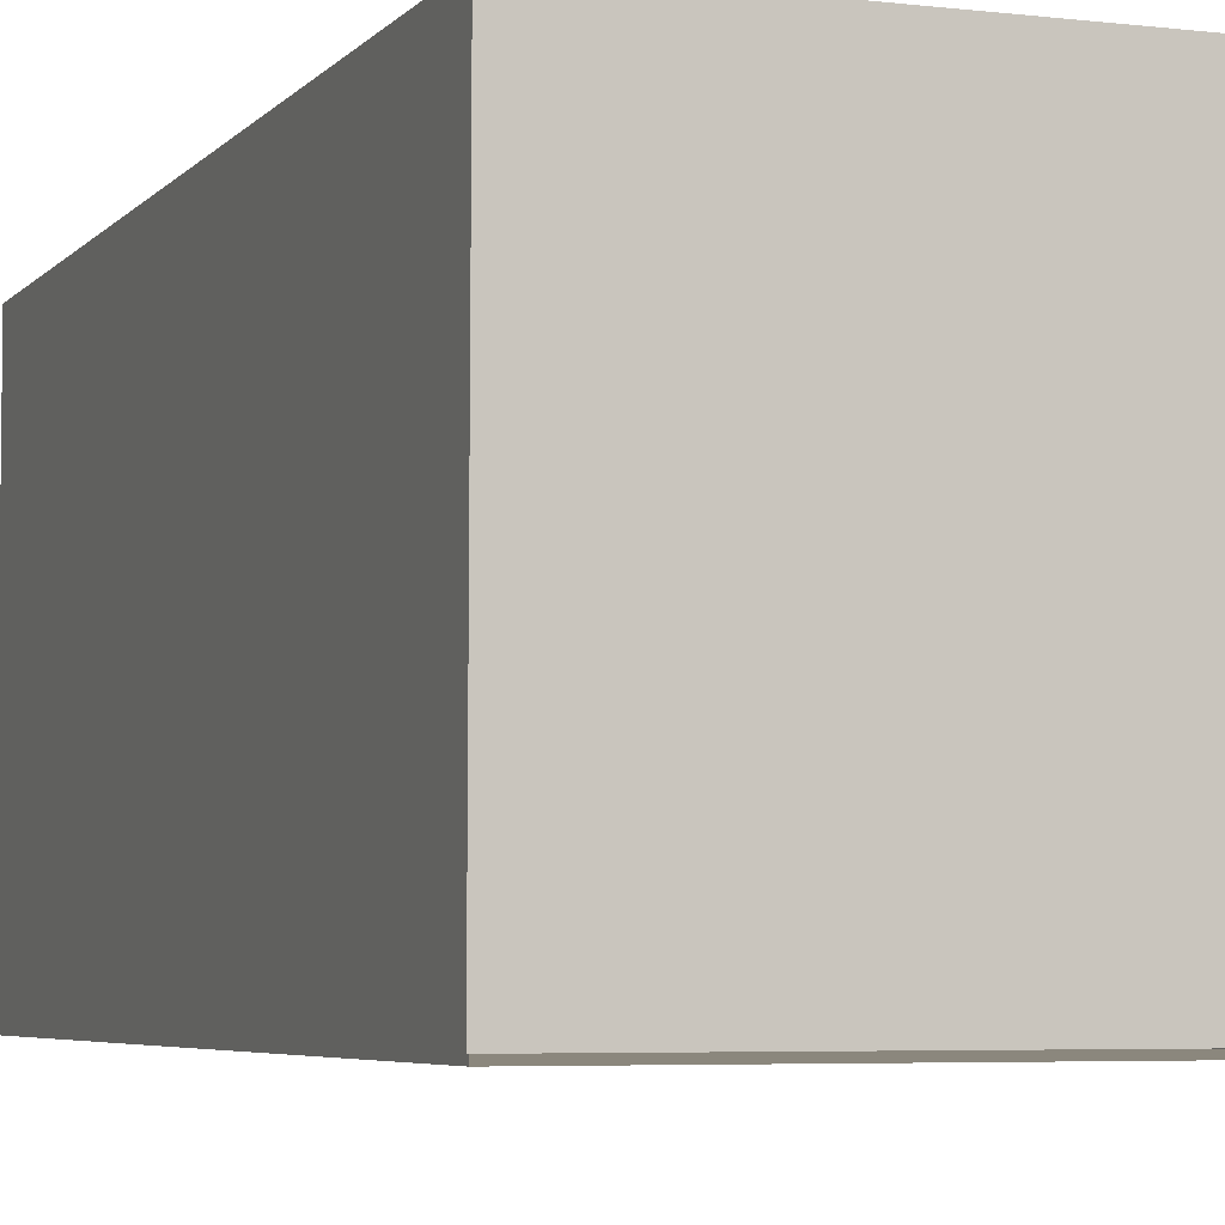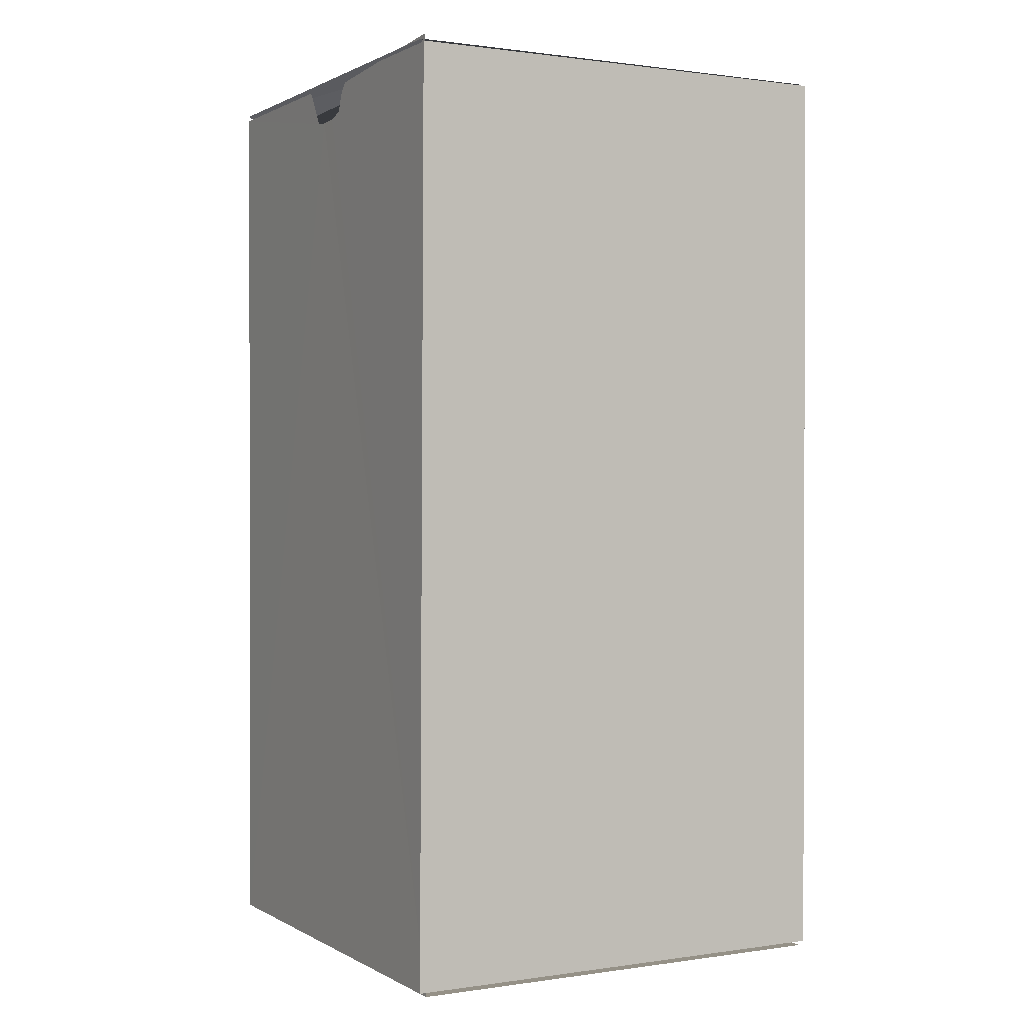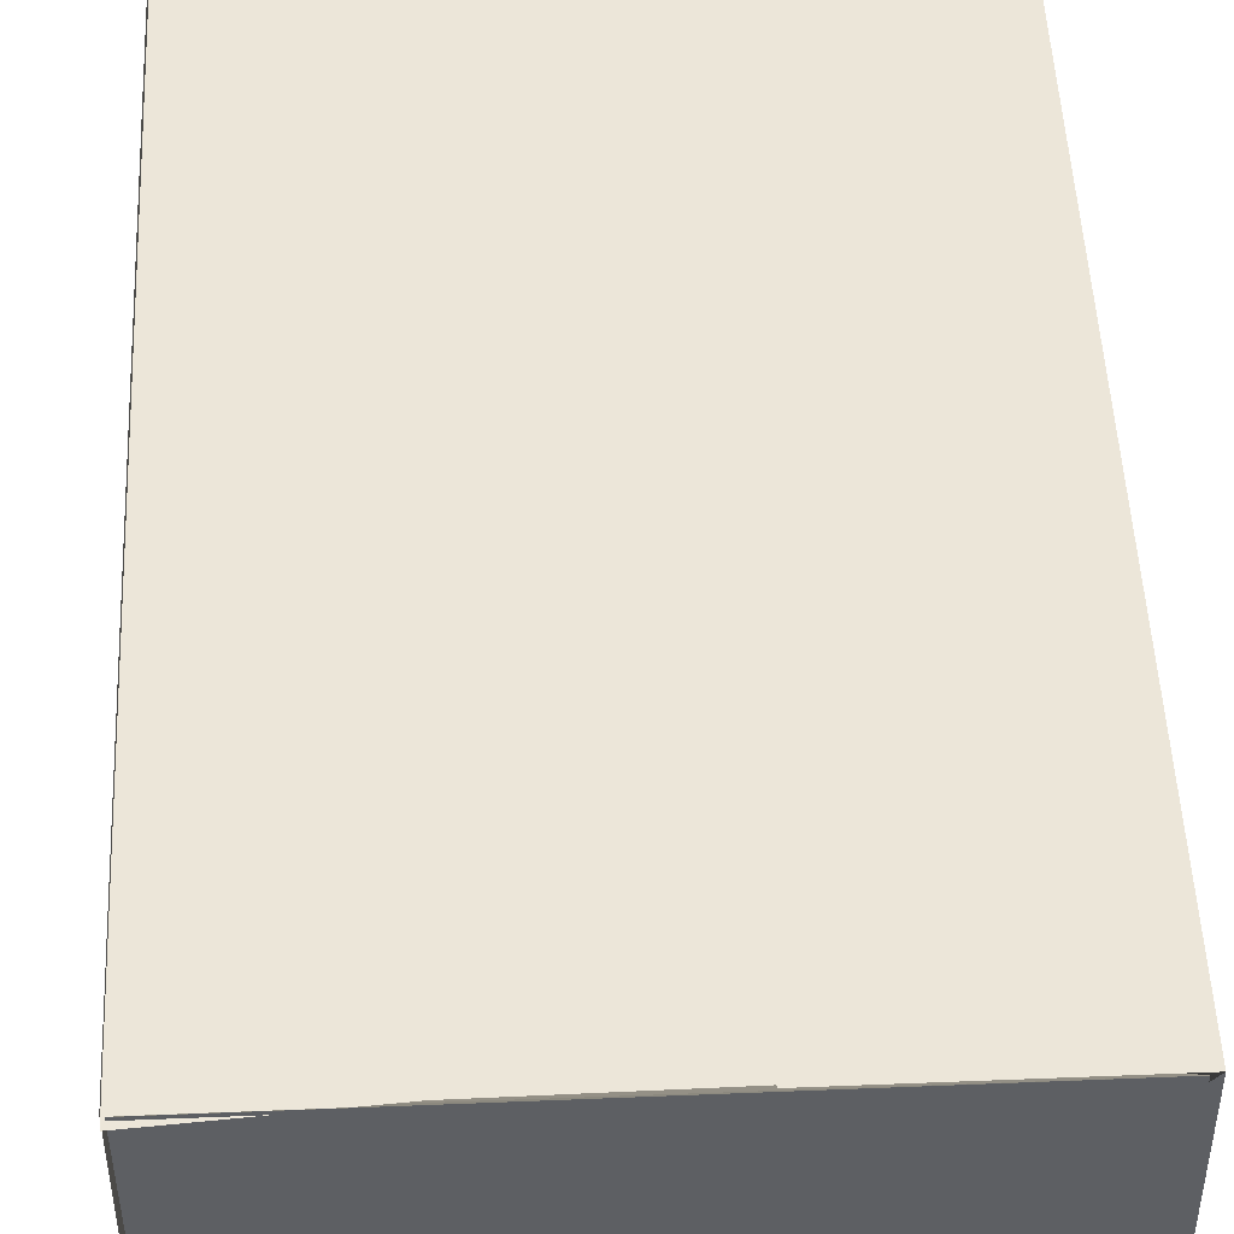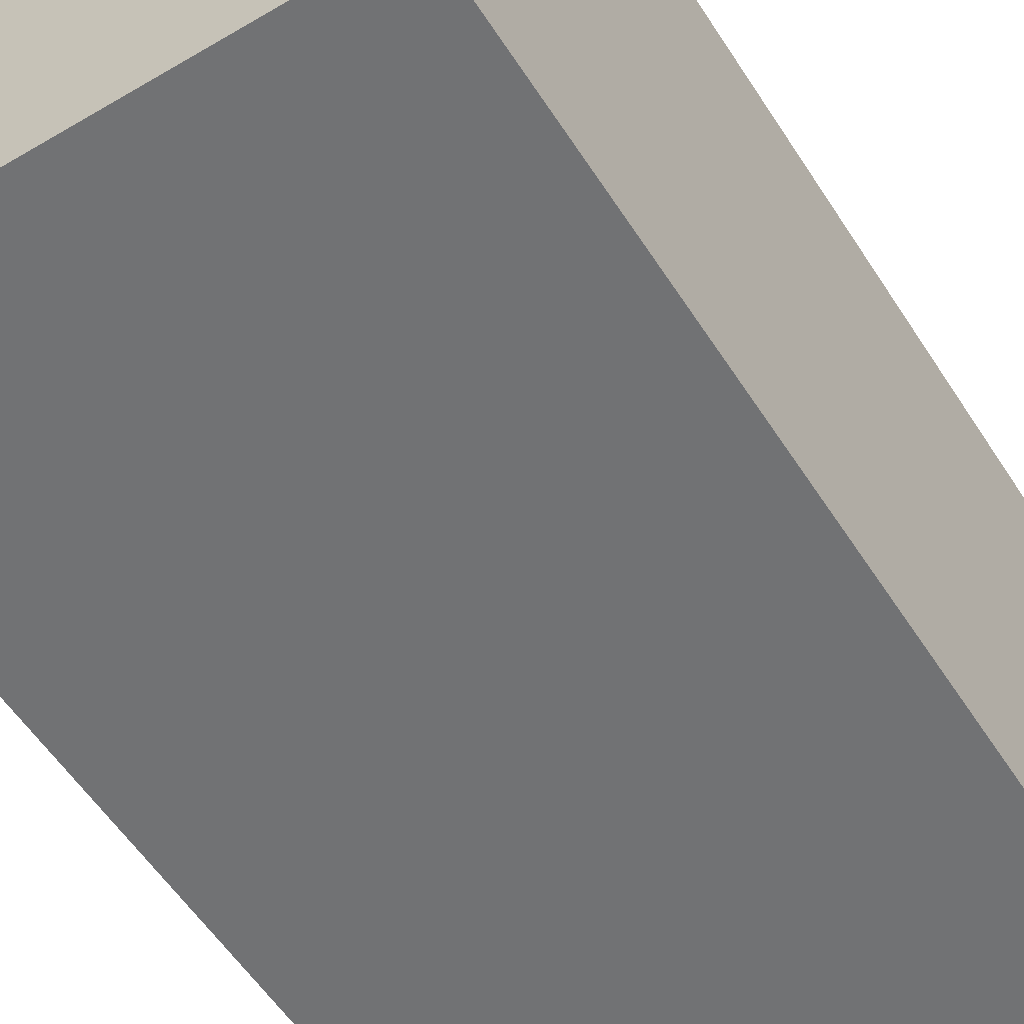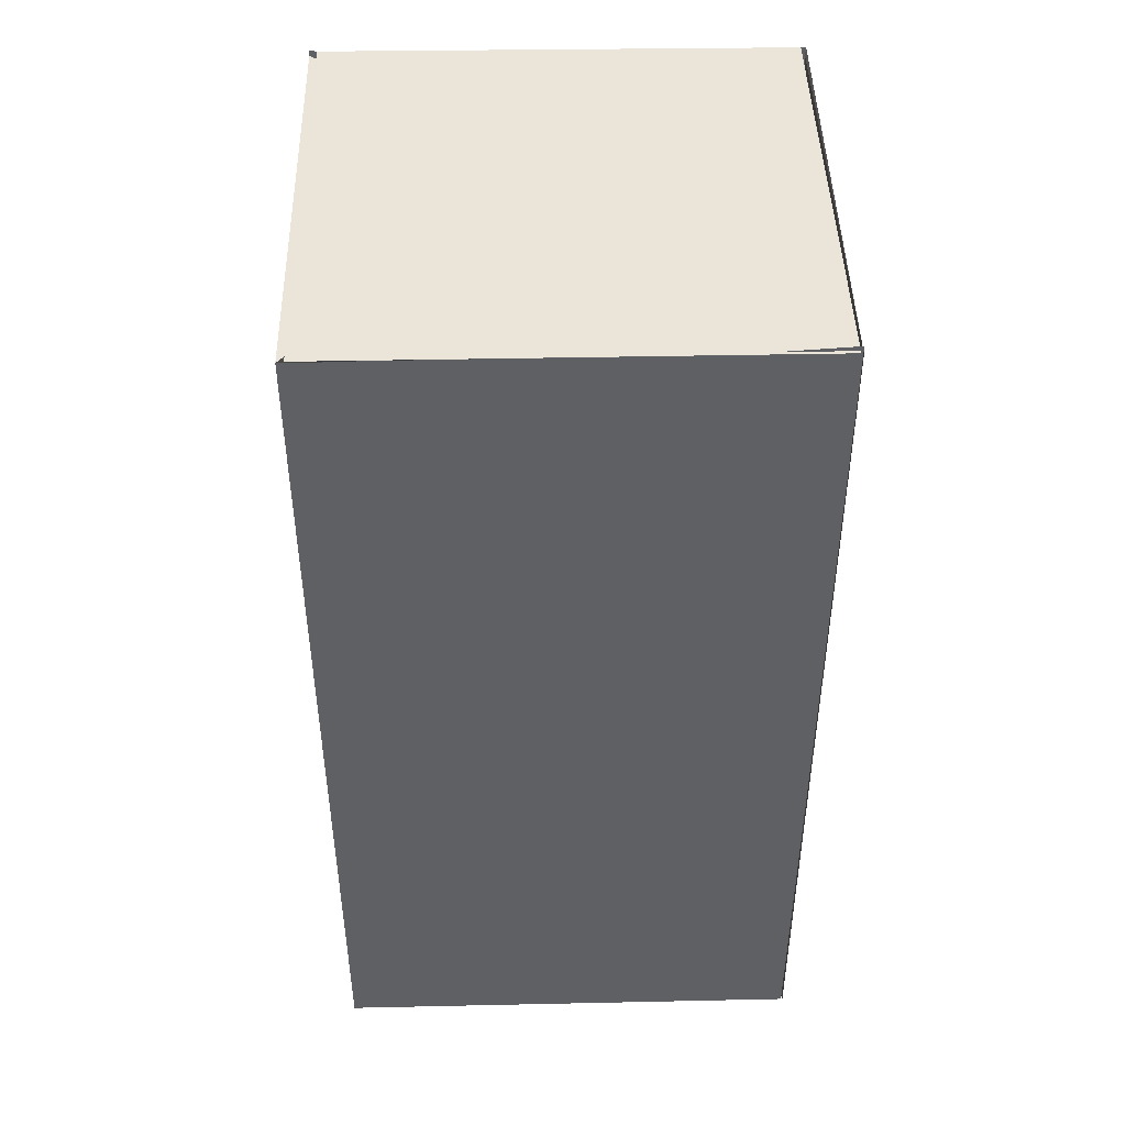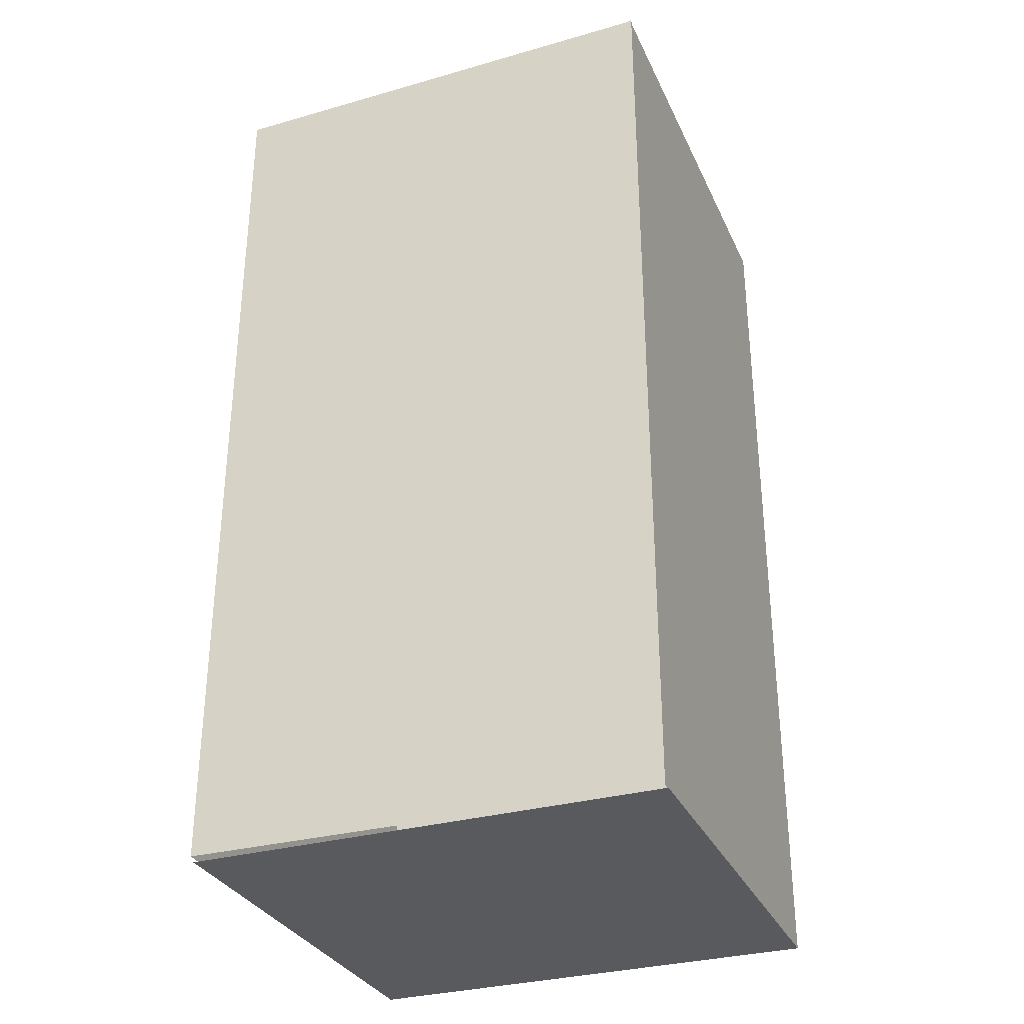
<metadata>
{"format":"obj","ext":"obj","renderer":"f3d","projection":"perspective","resolution":1024,"background":"white","views":[{"elev":-5.0,"azim":-20.4,"up":"+Z"},{"elev":0.9,"azim":61.5,"up":"+Y"},{"elev":49.1,"azim":177.4,"up":"+Z"},{"elev":-55.4,"azim":-147.9,"up":"+Z"},{"elev":45.2,"azim":-1.3,"up":"+Y"},{"elev":-31.7,"azim":-158.3,"up":"+Y"}]}
</metadata>
<code>
o box_ao_techpackZeichenfläche_1@3x.002
v -0.4216 0.002787 -0.3906
v 0.4418 0.002787 -0.3906
v 0.4418 1.705 0.4284
v 0.4423 1.692 0.4311
v -0.4193 1.689 -0.3966
v -0.4057 1.696 -0.4
v 0.432 1.696 -0.3938
v 0.4378 1.696 0.4337
v 0.3896 1.666 0.3936
v -0.3632 1.656 0.3873
v -0.4057 1.696 0.4337
v -0.4057 1.696 -0.3745
v -0.4193 1.698 -0.4
v -0.4006 1.689 -0.3827
v -0.4044 1.689 -0.3643
v -0.0196 1.689 0.3559
v -0.3885 1.689 0.3925
v -0.4193 1.689 0.4284
v -0.07512 1.689 0.4284
v -0.05127 1.649 0.4284
v -0.03537 1.622 0.4284
v -0.008341 1.619 0.4284
v 0.02982 1.621 0.4284
v 0.06162 1.63 0.4284
v 0.07752 1.667 0.4284
v 0.09183 1.681 0.4284
v 0.4418 0.002787 0.4274
v -0.4193 0.002787 0.4293
v -0.4193 0.003709 -0.4
v 0.4423 0.01016 -0.4
v 0.4423 0.01016 0.4397
v 0.4423 1.692 -0.4
v 0.4399 1.683 -0.3899
f 28 18 5
f 22 21 28
f 28 2 27
f 30 4 31
f 12 8 7
f 4 32 33
f 6 32 29
f 32 30 29
f 29 13 6
f 5 18 15
f 18 17 15
f 17 16 15
f 15 14 5
f 5 13 29
f 29 28 5
f 19 18 20
f 18 28 21
f 20 18 21
f 28 27 22
f 27 3 24
f 3 26 25
f 3 25 24
f 27 24 23
f 27 23 22
f 28 1 2
f 30 32 4
f 9 8 11
f 9 11 10
f 6 12 7
f 12 11 8

</code>
